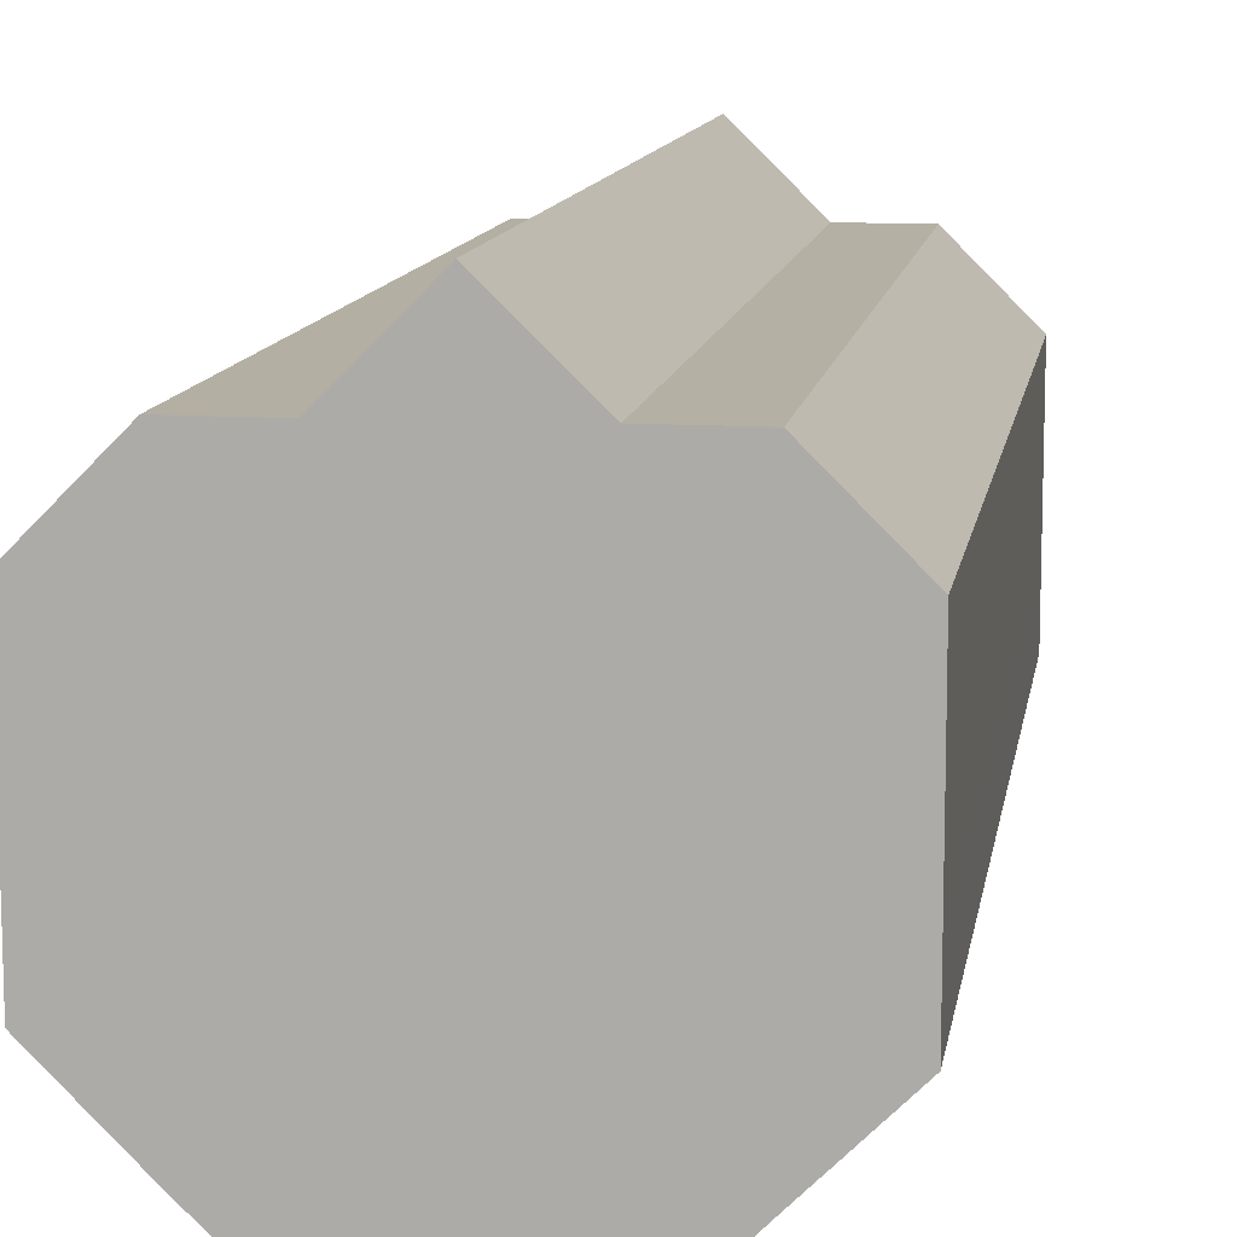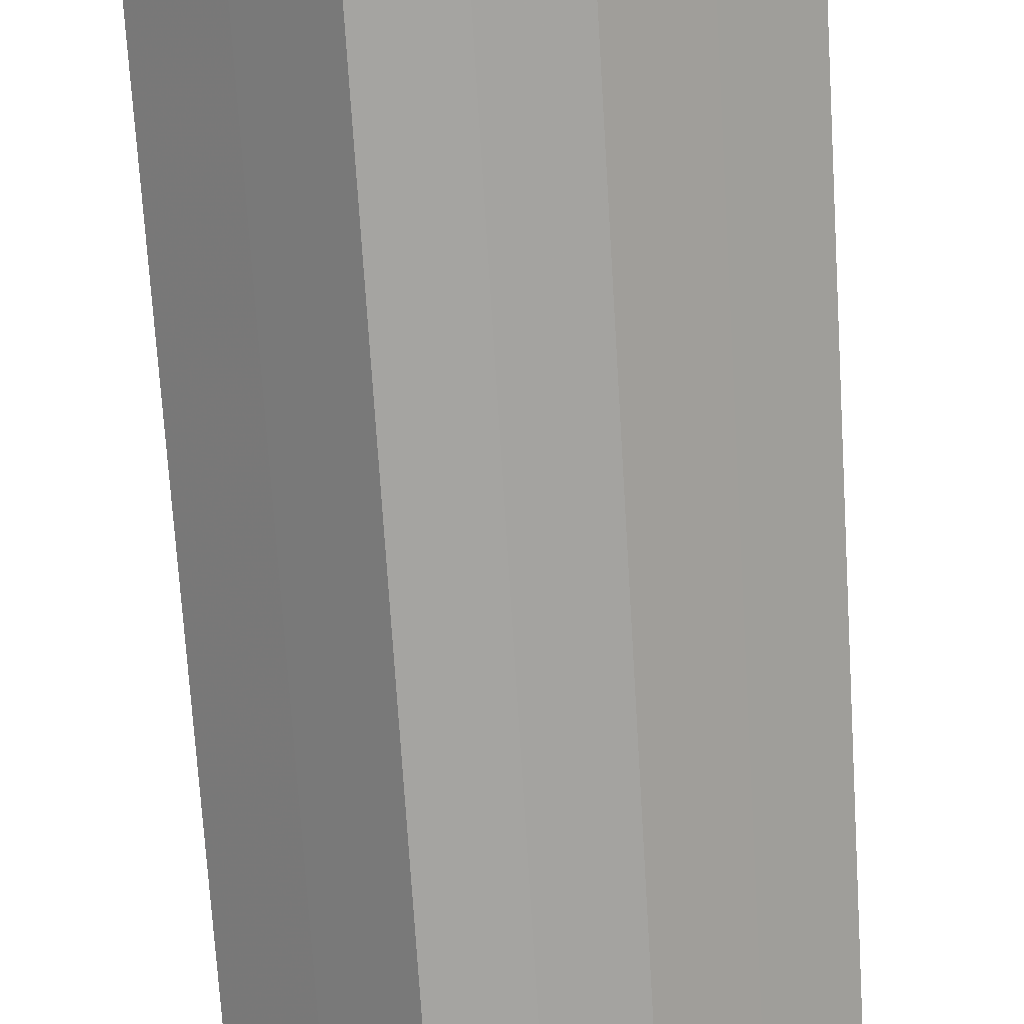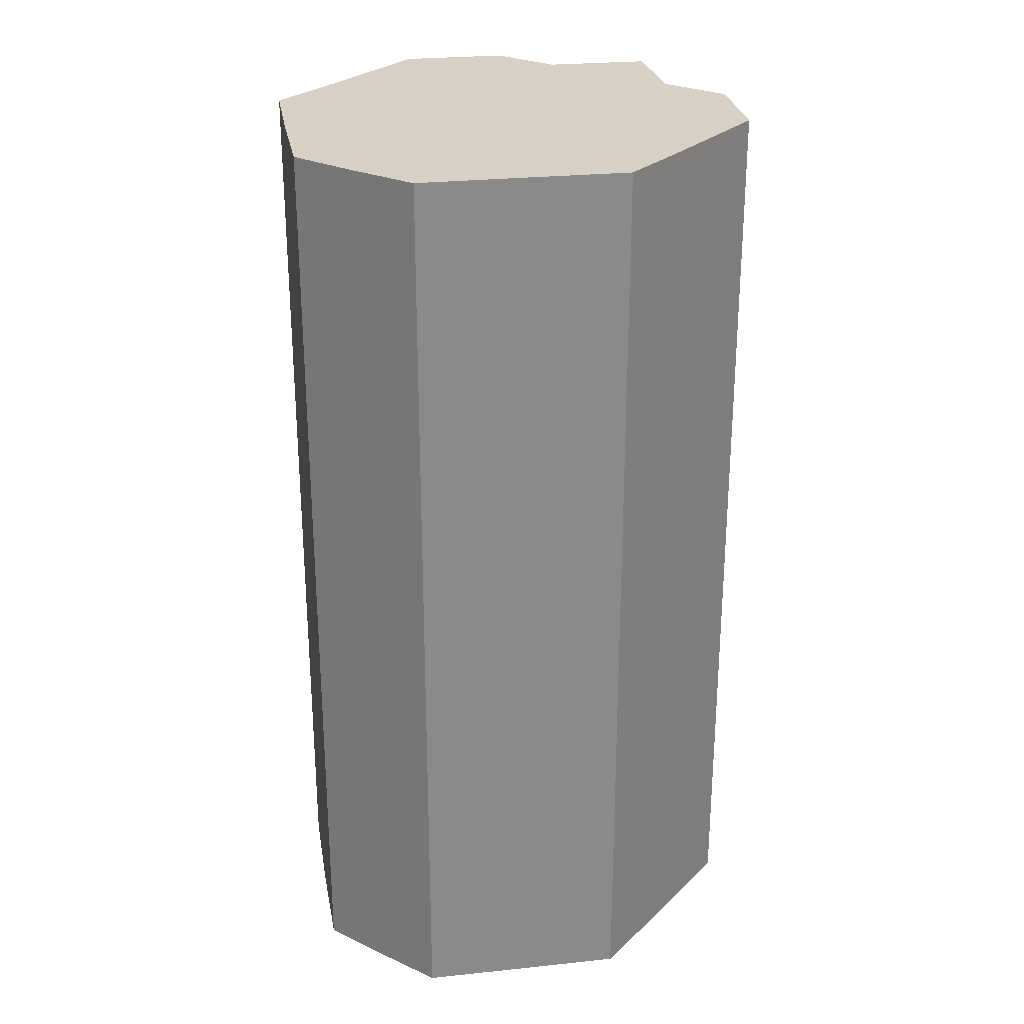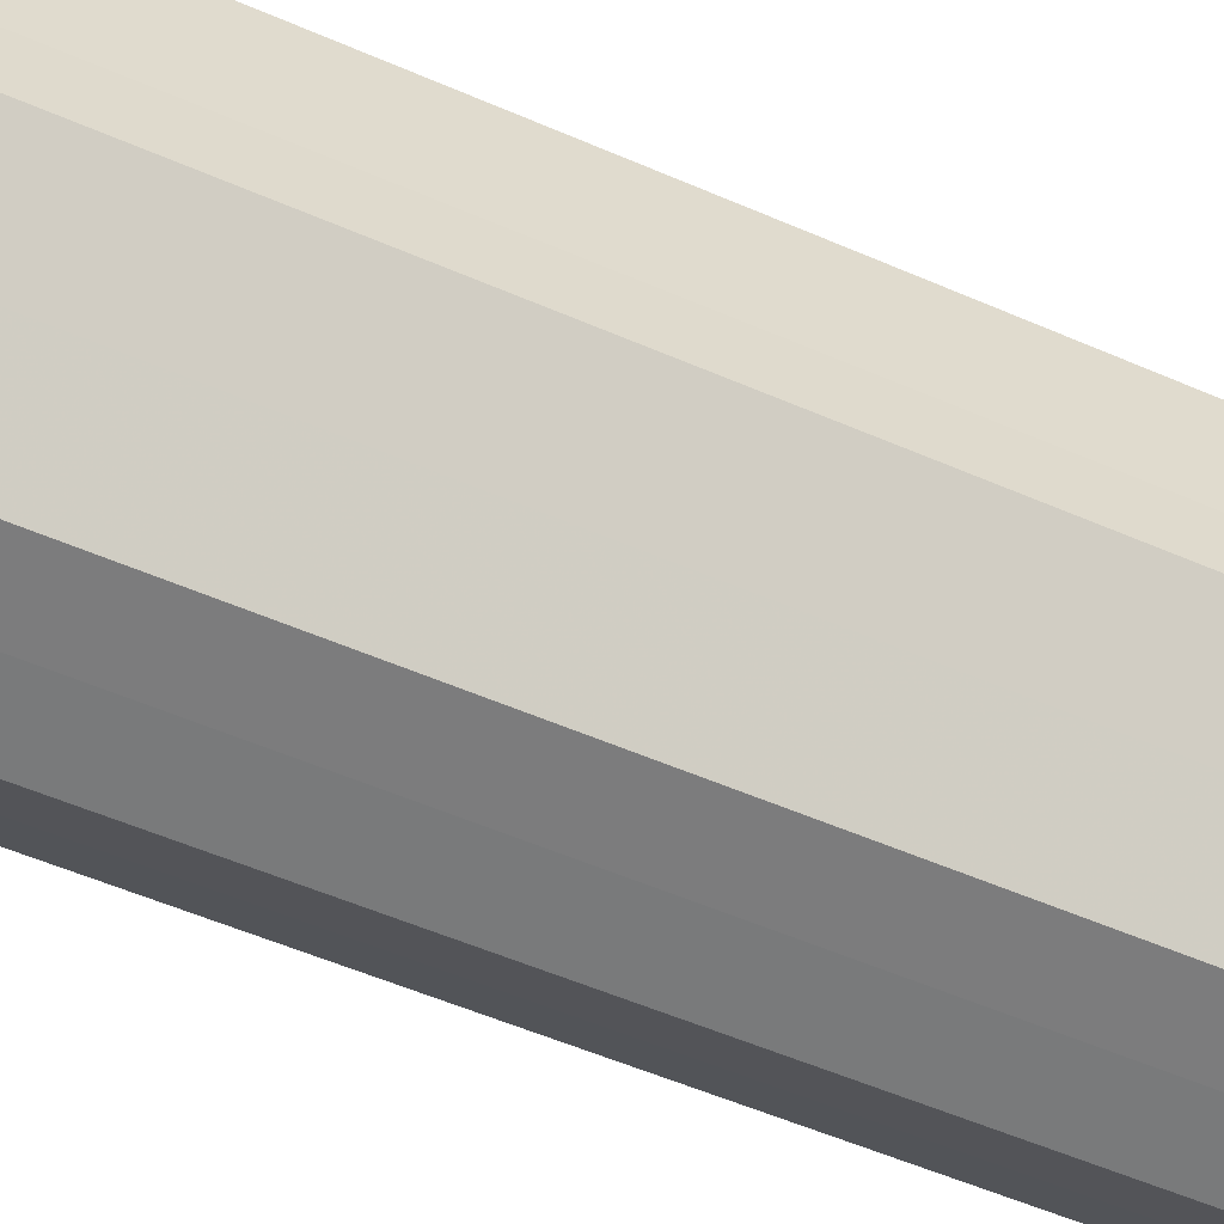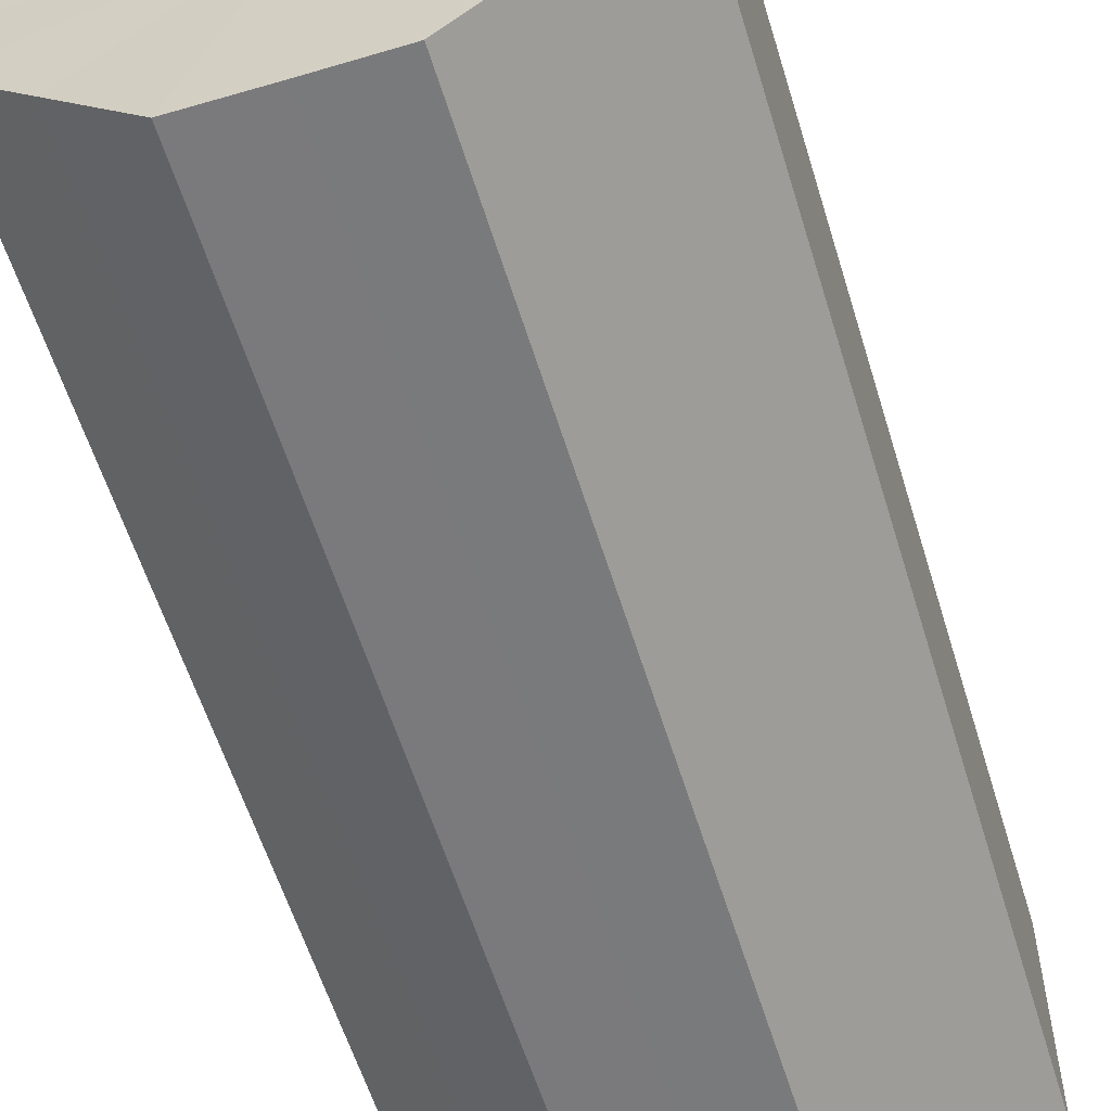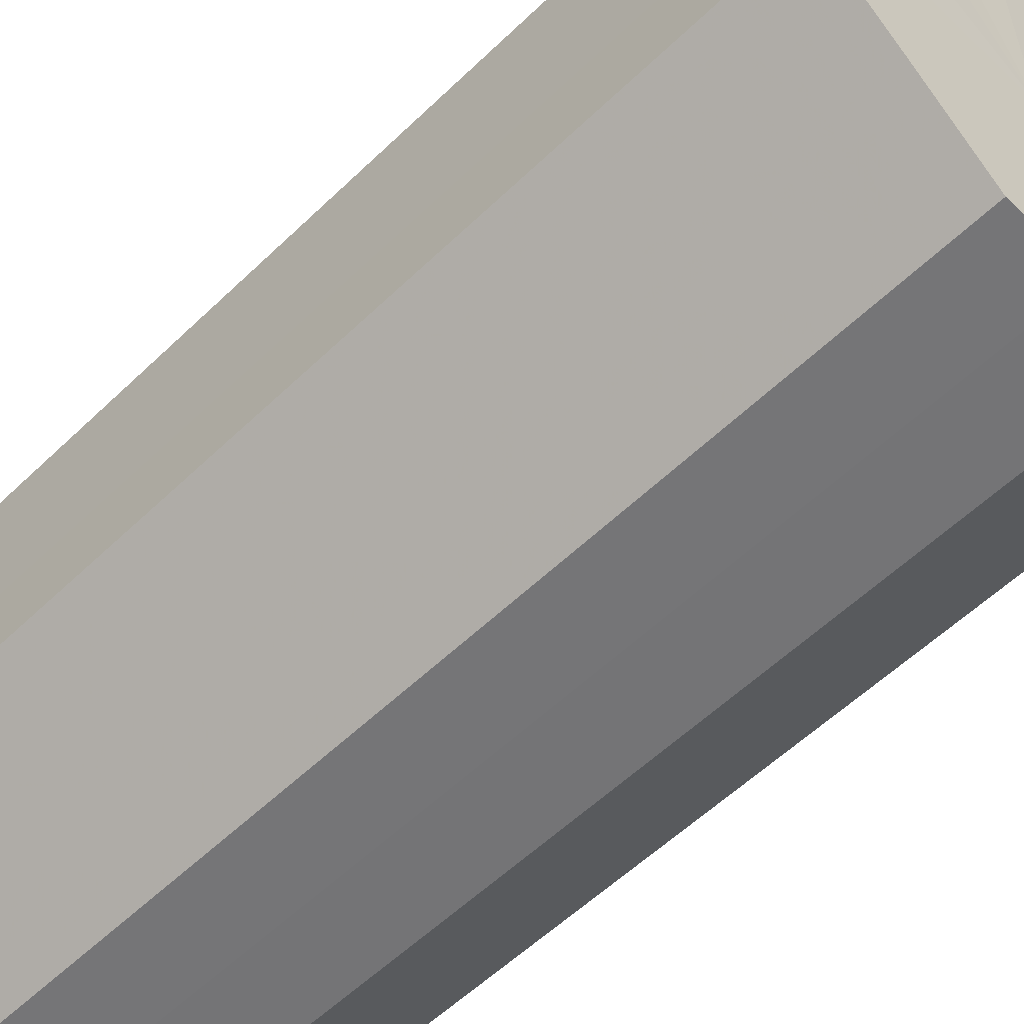
<metadata>
{"format":"obj","ext":"obj","renderer":"f3d","projection":"perspective","resolution":1024,"background":"white","views":[{"elev":11.4,"azim":-171.2,"up":"+Y"},{"elev":-73.1,"azim":-176.4,"up":"+Y"},{"elev":26.8,"azim":35.5,"up":"+Z"},{"elev":-58.0,"azim":-113.9,"up":"+Y"},{"elev":-58.1,"azim":16.9,"up":"+Y"},{"elev":-56.4,"azim":-44.8,"up":"+Y"}]}
</metadata>
<code>
o 8630
v 2175 1866 13.75
v 2175 1866 13.75
v 2175 1866 13.88
v 2175 1866 13.75
v 2175 1866 13.88
v 2175 1866 13.75
v 2175 1866 13.88
v 2175 1866 13.75
v 2175 1866 13.88
v 2175 1866 13.75
v 2175 1866 13.88
v 2175 1866 13.75
v 2175 1866 13.88
v 2175 1866 13.75
v 2175 1866 13.88
v 2175 1866 13.75
v 2175 1866 13.88
v 2175 1866 13.75
v 2175 1866 13.88
v 2175 1866 13.75
v 2175 1866 13.88
v 2175 1866 13.75
v 2175 1866 13.88
v 2175 1866 13.75
v 2175 1866 13.88
v 2175 1866 13.75
v 2175 1866 13.88
v 2175 1866 13.75
v 2175 1866 13.88
v 2175 1866 13.75
v 2175 1866 13.88
v 2175 1866 13.75
v 2175 1866 13.88
v 2175 1866 13.75
v 2175 1866 13.88
v 2175 1866 13.75
v 2175 1866 13.88
v 2175 1866 13.75
v 2175 1866 13.88
v 2175 1866 13.75
v 2175 1866 13.88
v 2175 1866 13.75
v 2175 1866 13.88
v 2175 1866 13.75
v 2175 1866 13.88
v 2175 1866 13.75
v 2175 1866 13.88
v 2175 1866 13.75
v 2175 1866 13.88
v 2175 1866 13.75
v 2175 1866 13.88
v 2175 1866 13.75
v 2175 1866 13.88
v 2175 1866 13.75
v 2175 1866 13.88
v 2175 1866 13.75
v 2175 1866 13.88
v 2175 1866 13.75
v 2175 1866 13.88
v 2175 1866 13.75
v 2175 1866 13.88
v 2175 1866 13.75
v 2175 1866 13.88
v 2175 1866 13.75
v 2175 1866 13.88
v 2175 1866 13.75
v 2175 1866 13.75
v 2175 1866 13.75
v 2175 1866 13.75
v 2175 1866 13.75
v 2175 1866 13.75
v 2175 1866 13.75
v 2175 1866 13.75
v 2175 1866 13.75
v 2175 1866 13.75
v 2175 1866 13.75
v 2175 1866 13.75
v 2175 1866 13.75
v 2175 1866 13.75
v 2175 1866 13.75
v 2175 1866 13.75
v 2175 1866 13.88
v 2175 1866 13.88
v 2175 1866 13.88
v 2175 1866 13.88
v 2175 1866 13.88
v 2175 1866 13.88
v 2175 1866 13.88
v 2175 1866 13.88
v 2175 1866 13.88
v 2175 1866 13.88
v 2175 1866 13.88
v 2175 1866 13.88
v 2175 1866 13.88
v 2175 1866 13.88
v 2175 1866 13.88
v 2175 1866 13.88
v 2175 1866 13.88
f 1 2 3
f 2 4 5
f 3 6 7
f 4 8 9
f 8 10 11
f 7 12 13
f 10 14 15
f 14 16 17
f 13 18 19
f 16 20 21
f 20 22 23
f 19 24 25
f 22 26 27
f 26 28 29
f 25 30 31
f 28 32 33
f 32 34 35
f 31 36 37
f 34 38 39
f 38 40 41
f 37 42 43
f 40 44 45
f 44 46 47
f 43 48 49
f 49 50 51
f 51 52 53
f 53 54 55
f 55 56 57
f 57 58 59
f 59 60 61
f 61 62 63
f 63 64 65
f 66 64 67
f 66 68 64
f 66 67 69
f 66 70 68
f 66 69 71
f 66 72 70
f 66 71 73
f 66 74 72
f 66 73 75
f 66 76 74
f 66 75 77
f 66 78 76
f 66 77 79
f 66 80 78
f 66 79 81
f 66 81 80
f 82 83 84
f 82 85 83
f 82 84 86
f 82 87 85
f 82 86 88
f 82 89 87
f 82 88 90
f 82 91 89
f 82 90 92
f 82 93 91
f 82 92 94
f 82 95 93
f 82 94 96
f 82 97 95
f 82 96 98
f 82 98 97

</code>
